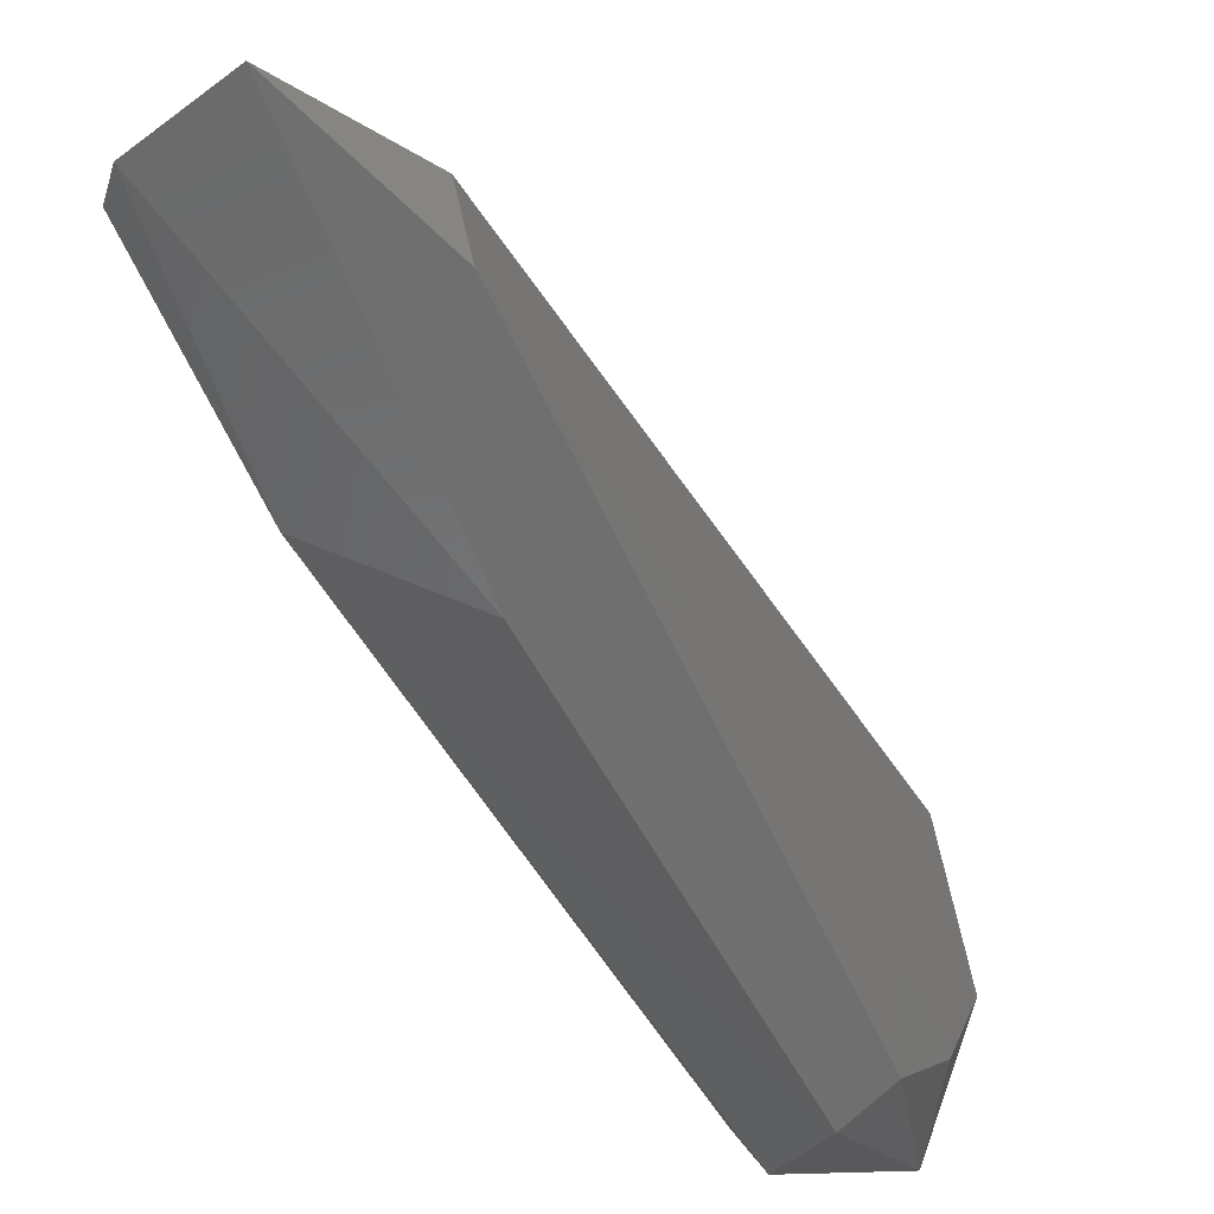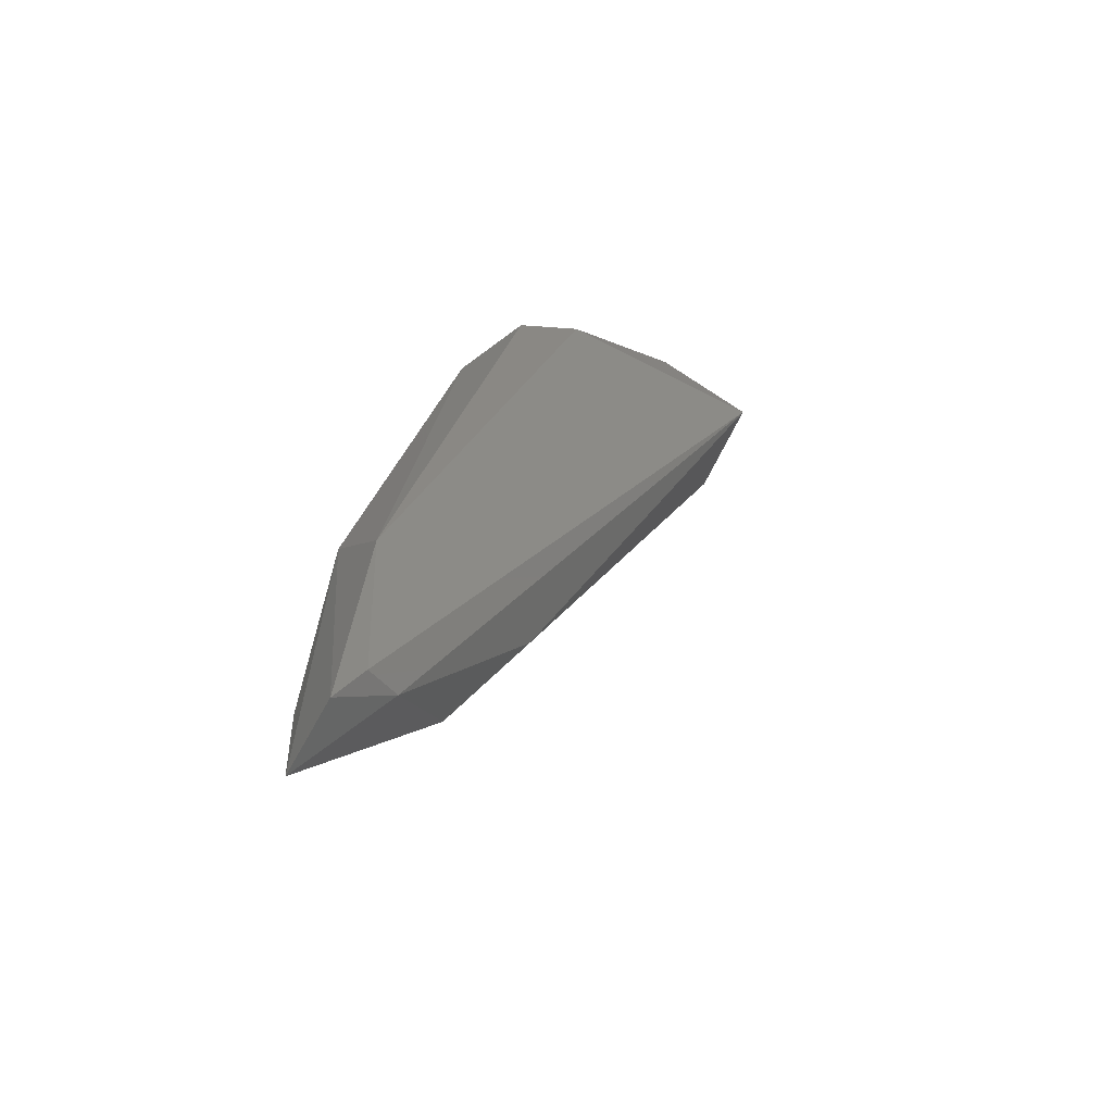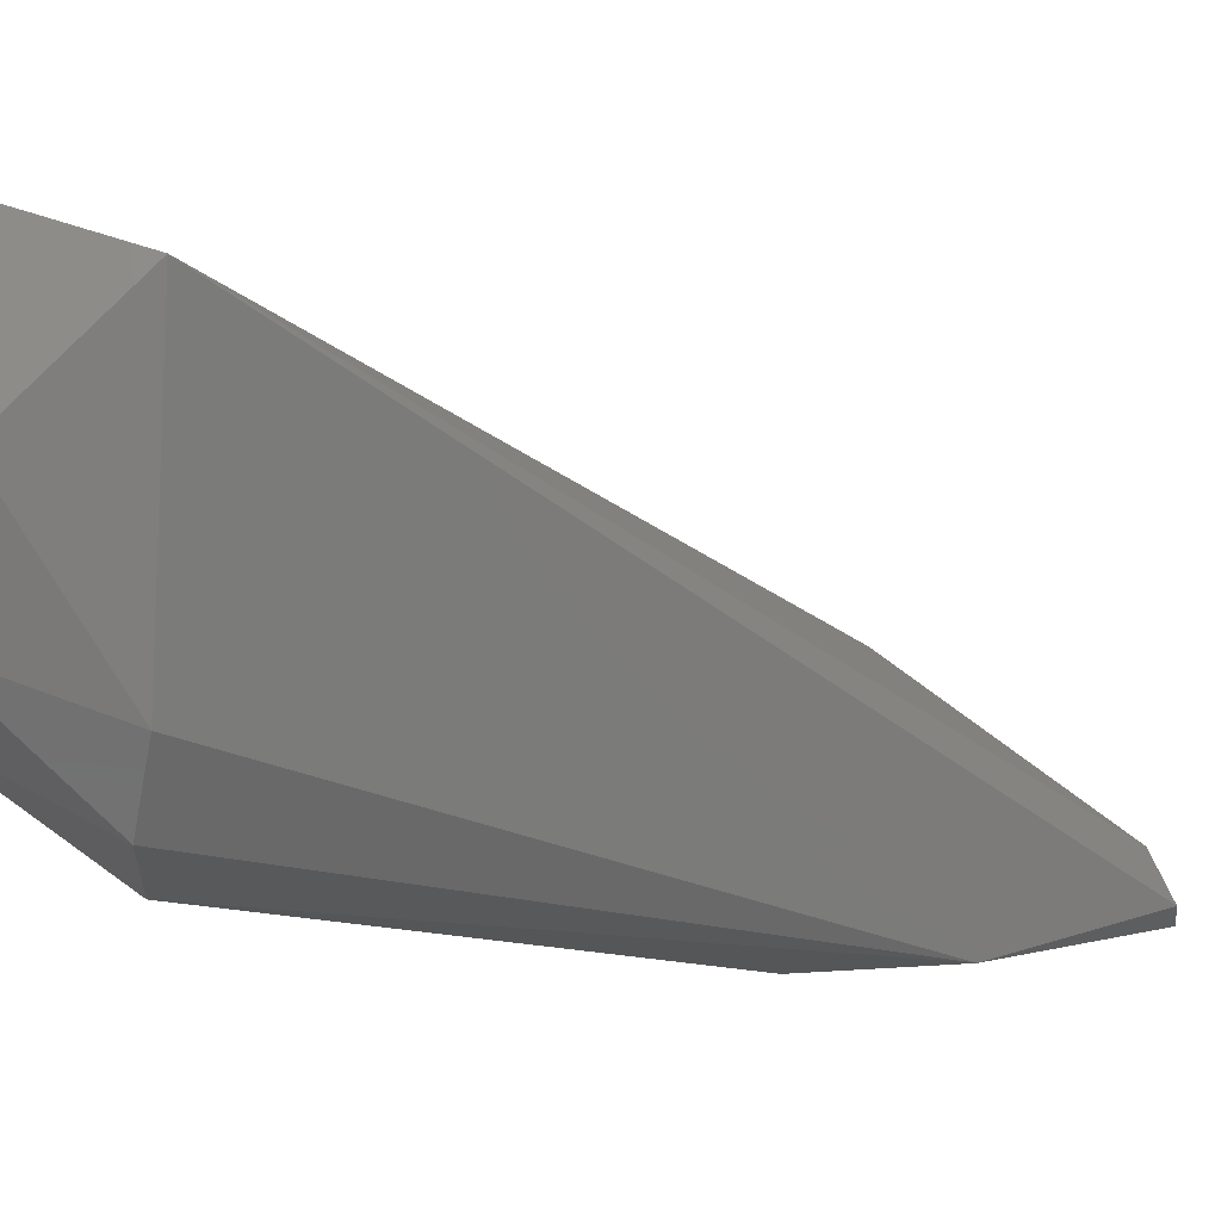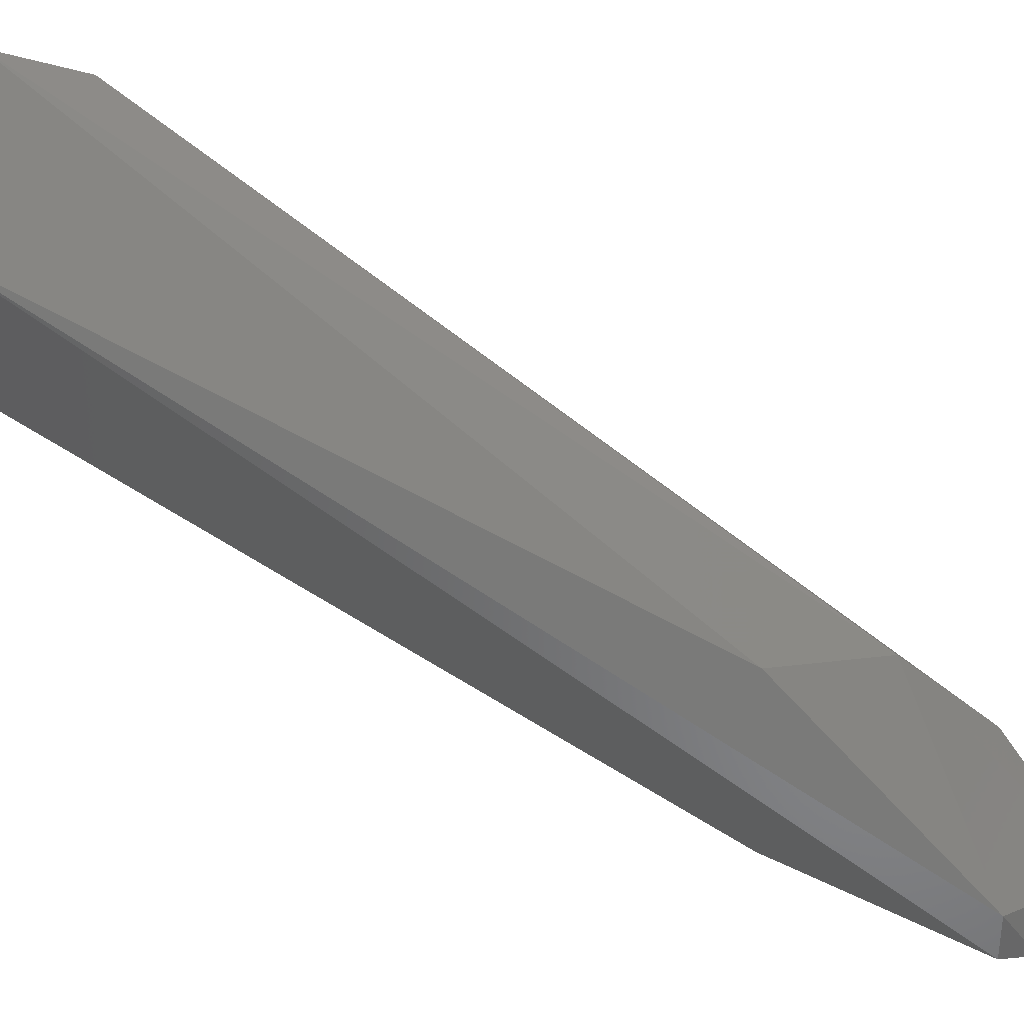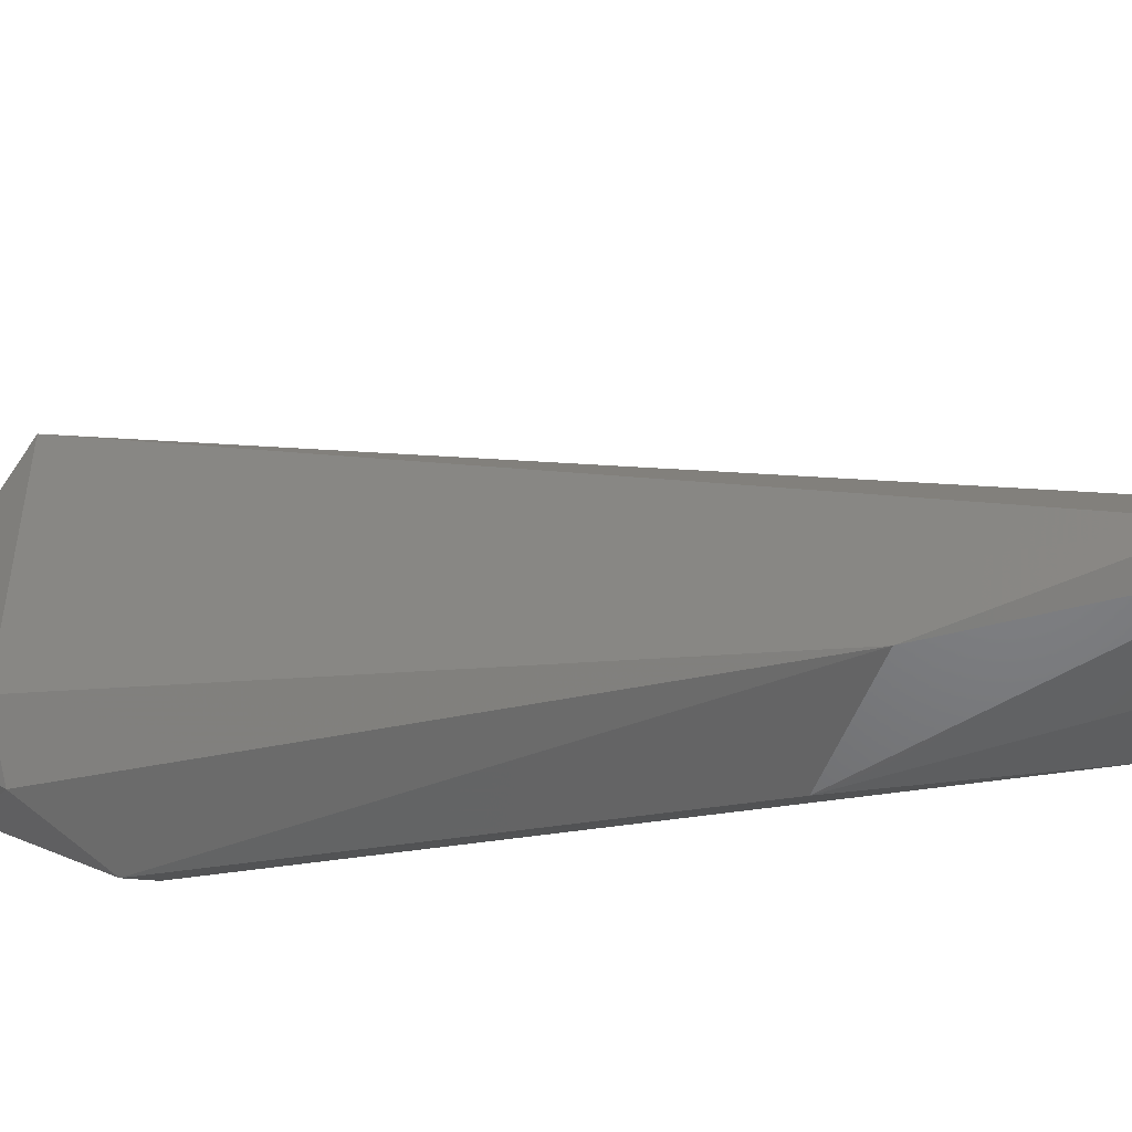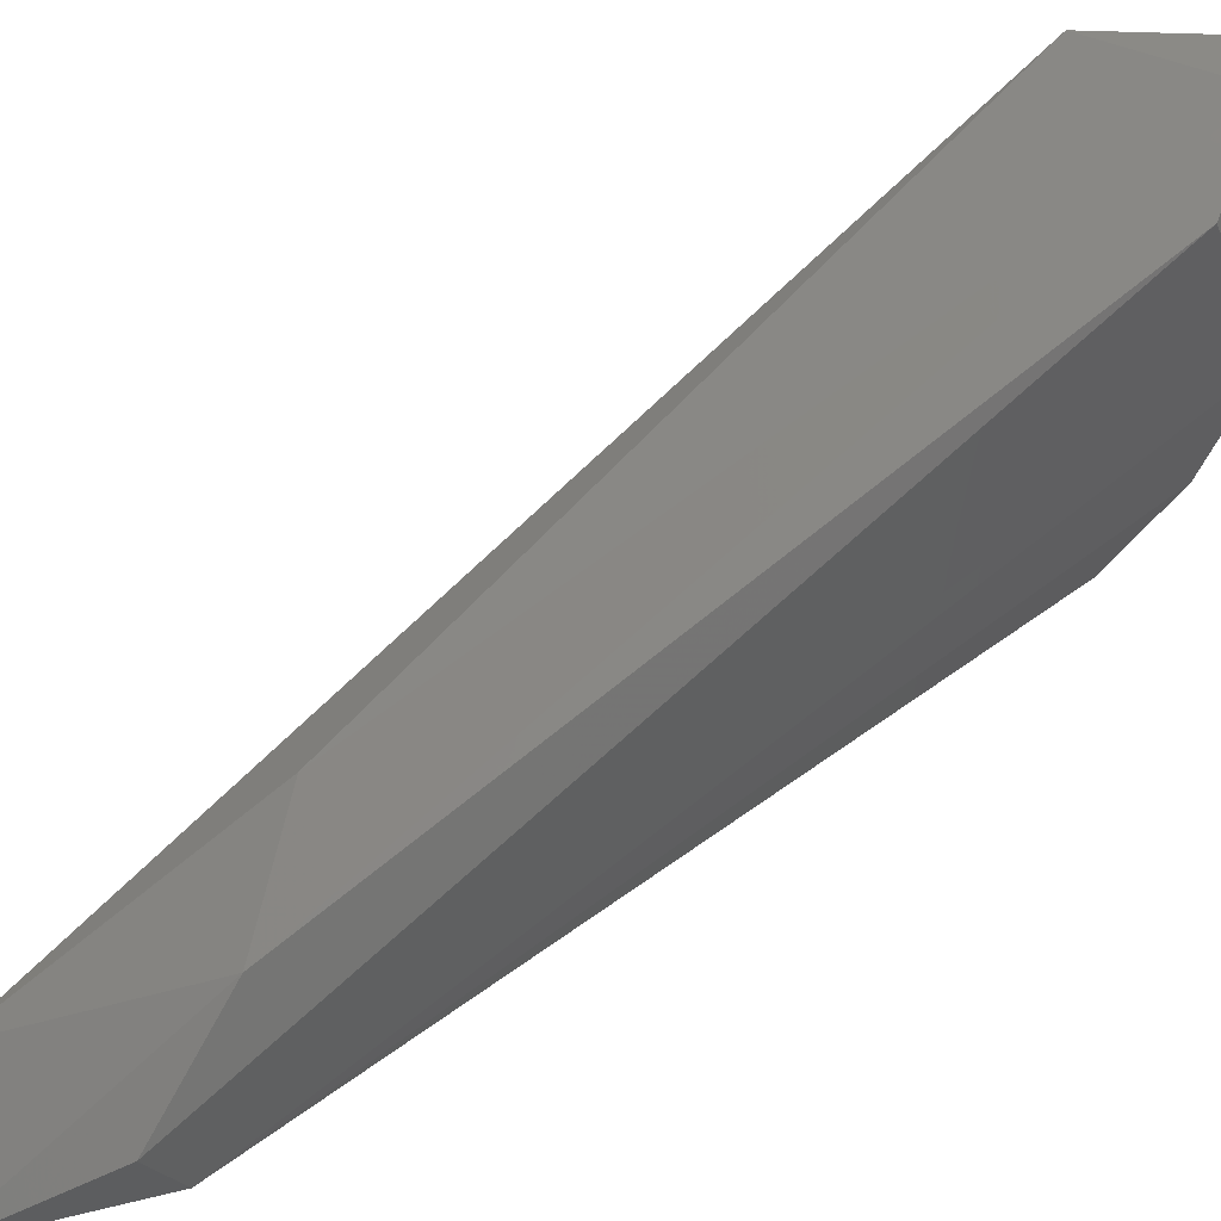
<metadata>
{"format":"stl","ext":"stl","renderer":"f3d","projection":"perspective","resolution":1024,"background":"white","views":[{"elev":-58.6,"azim":23.6,"up":"+Z"},{"elev":-55.6,"azim":-119.4,"up":"+Y"},{"elev":7.9,"azim":-131.9,"up":"+Z"},{"elev":65.9,"azim":-64.2,"up":"+Z"},{"elev":-44.8,"azim":-63.0,"up":"+Z"},{"elev":45.4,"azim":58.5,"up":"+Z"}]}
</metadata>
<code>
# stl→obj: 25 verts, 46 faces
v 0.1194 0.06729 0.8005
v 0.08895 0.1498 0.7979
v 0.08911 0.3627 0.8506
v 0.1088 0.3626 0.864
v 0.06024 0.427 0.9655
v 0.04651 0.3831 1.006
v 0.0892 0.412 1.02
v 0.1017 0.4325 0.9575
v 0.09715 0.002194 0.7944
v 0.1236 0.4003 0.9376
v 0.1236 0.3746 0.9975
v 0.1193 0.05362 0.8221
v 0.09334 0.4239 0.8993
v 0.05099 0.1104 0.8015
v 0.06086 0.3854 0.8713
v 0.07257 0.4323 0.9201
v 0.05936 0.02795 0.8221
v 0.1107 0.09217 0.8649
v 0.07793 0.1273 0.8895
v 0.0508 0.02369 0.805
v 0.0491 0.3879 0.8996
v 0.06098 0.01175 0.7952
v 0.1064 0.4003 1.019
v 0.1167 0.3864 0.8957
v 0.09746 0.4149 1.011
f 1 2 3
f 1 3 4
f 5 6 7
f 5 7 8
f 1 9 2
f 10 11 12
f 10 12 1
f 10 13 8
f 3 2 14
f 3 14 15
f 3 15 13
f 3 13 4
f 16 5 8
f 16 8 13
f 16 13 15
f 17 9 18
f 17 18 19
f 17 19 6
f 17 6 20
f 12 11 18
f 12 18 9
f 12 9 1
f 21 15 14
f 21 14 20
f 21 20 6
f 21 6 5
f 21 5 16
f 21 16 15
f 22 20 14
f 22 14 2
f 22 2 9
f 22 9 17
f 22 17 20
f 23 7 6
f 23 6 19
f 23 19 18
f 23 18 11
f 23 11 10
f 23 10 8
f 24 13 10
f 24 10 1
f 24 1 4
f 24 4 13
f 25 7 23
f 25 23 8
f 25 8 7

</code>
